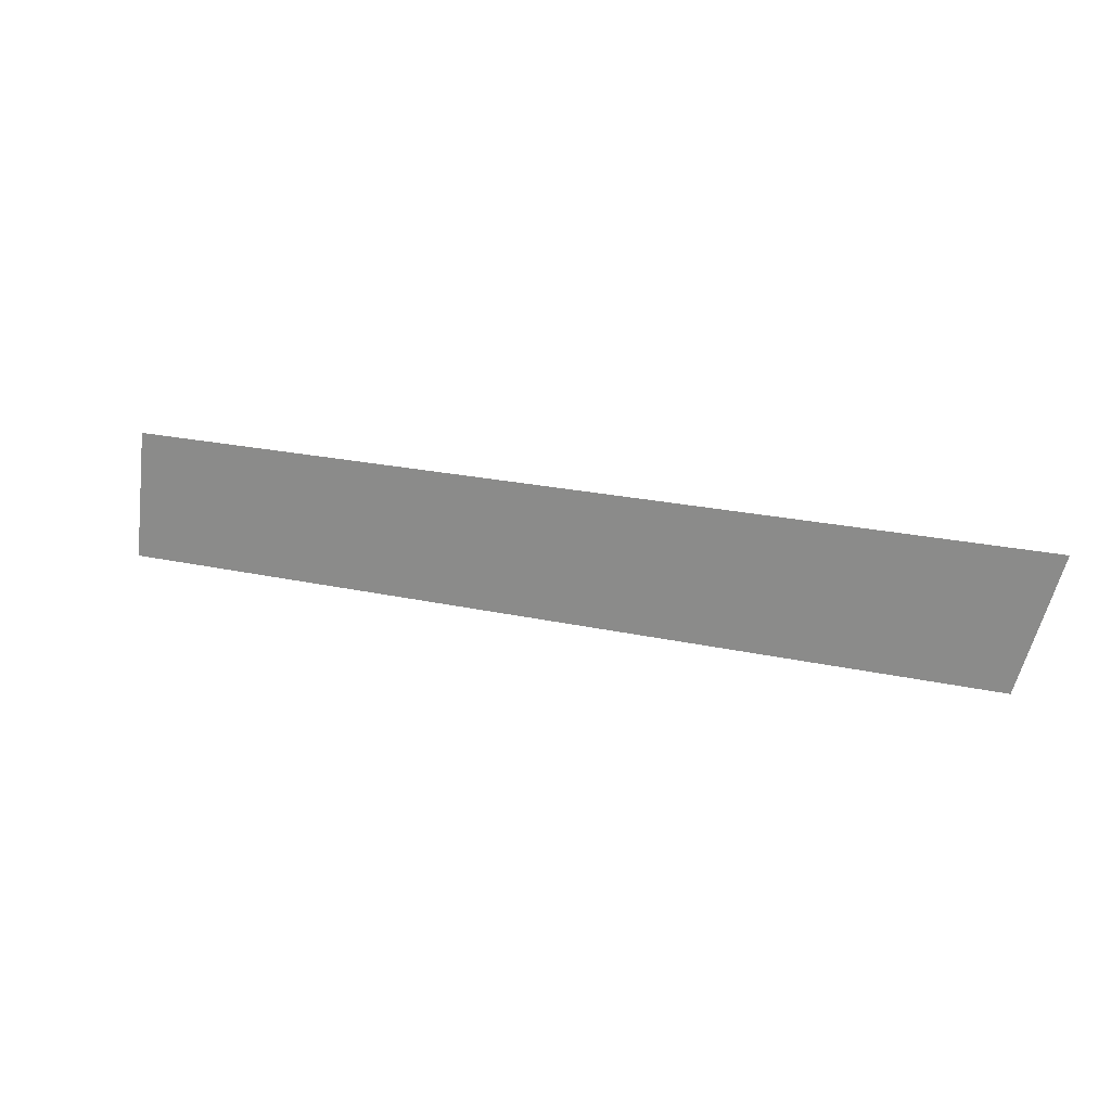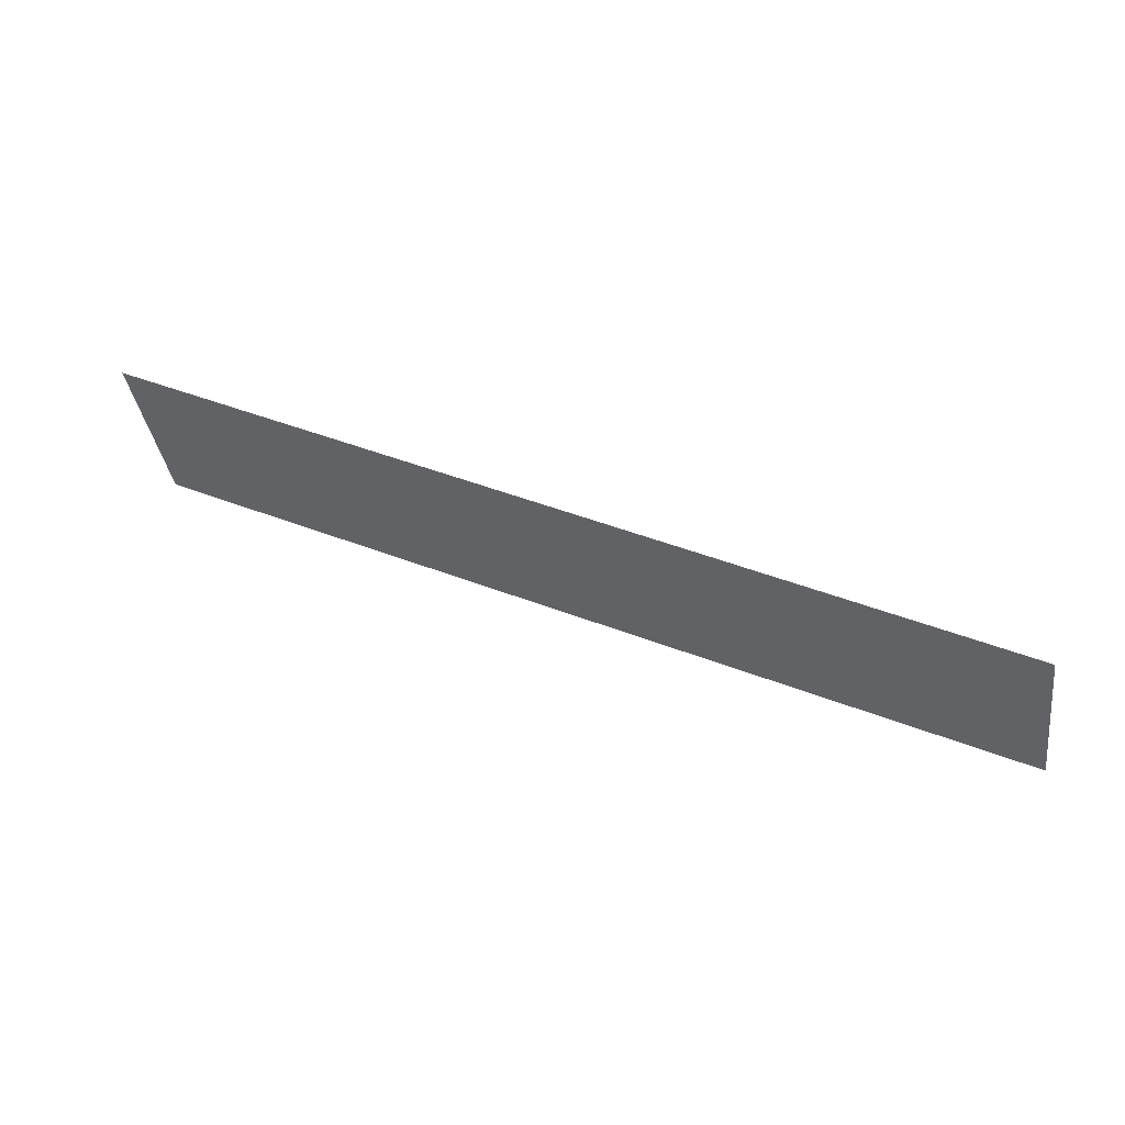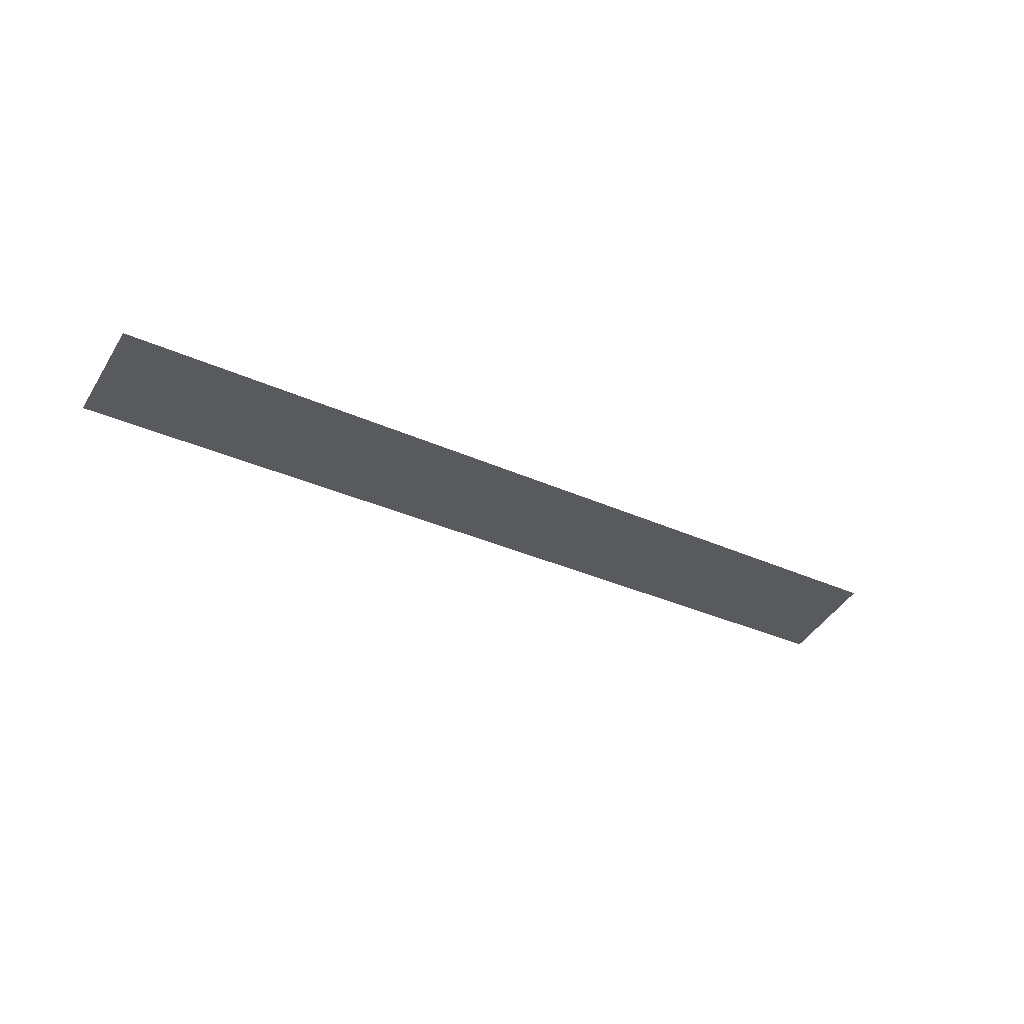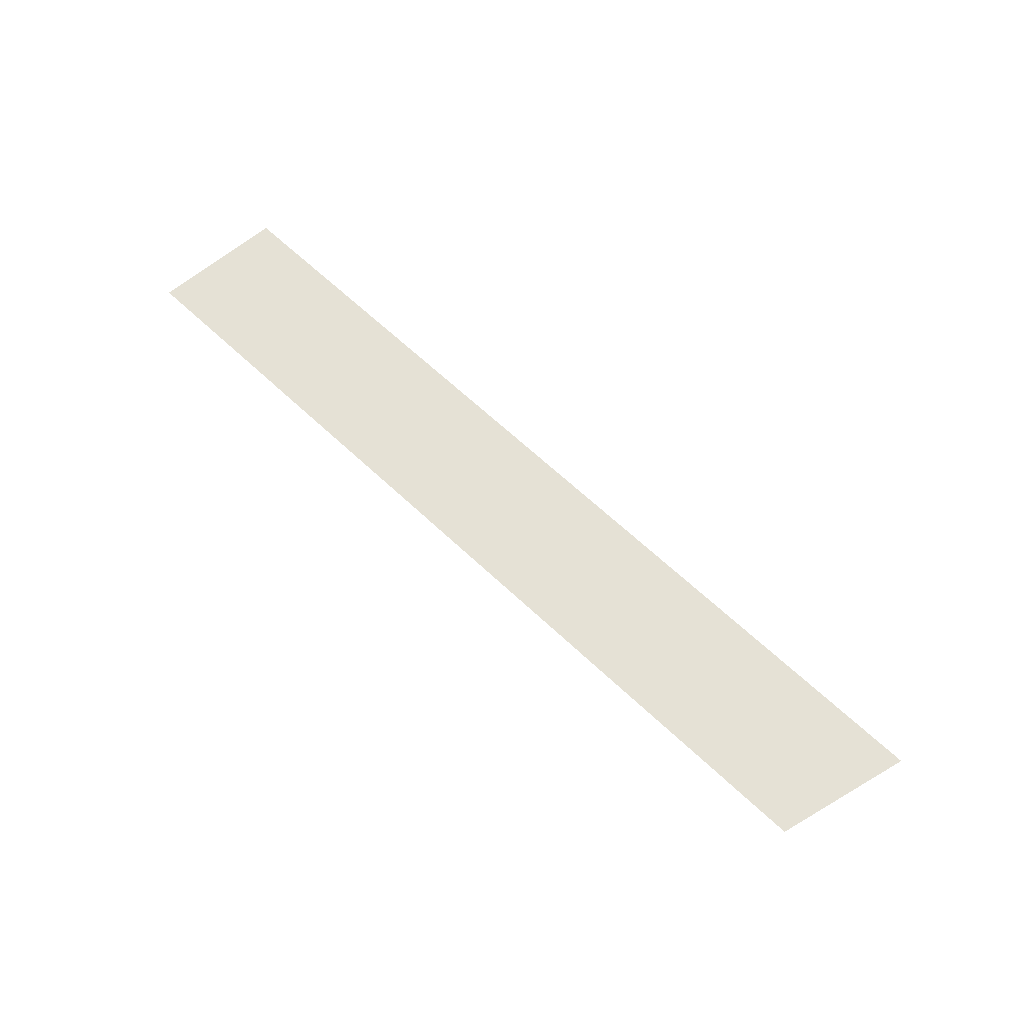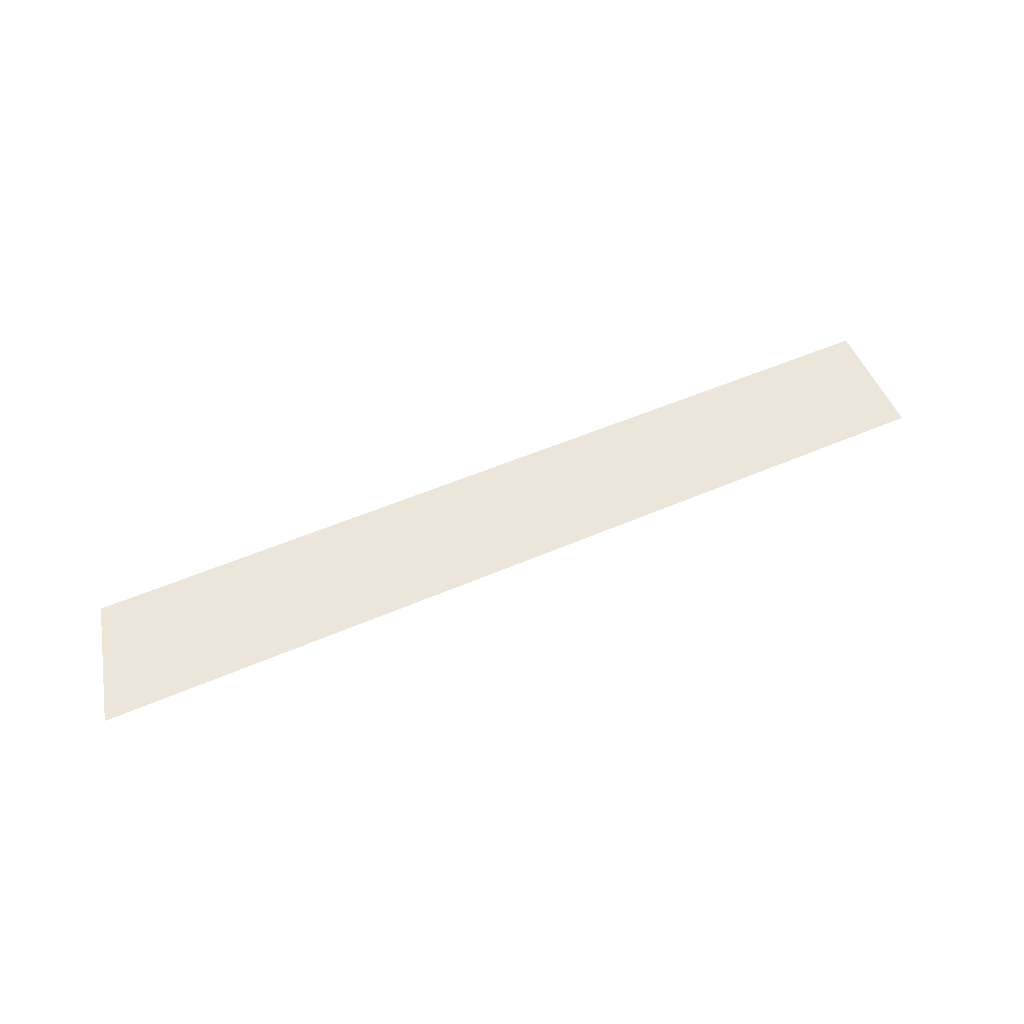
<metadata>
{"format":"obj","ext":"obj","renderer":"f3d","projection":"perspective","resolution":1024,"background":"white","views":[{"elev":20.6,"azim":22.5,"up":"+Y"},{"elev":45.9,"azim":-155.9,"up":"+Y"},{"elev":-30.5,"azim":-34.0,"up":"+Z"},{"elev":65.0,"azim":43.4,"up":"+Z"},{"elev":47.9,"azim":153.5,"up":"+Z"}]}
</metadata>
<code>
v 6.877 2.654 0
v 0.2103 2.654 0
v 0.329 3.654 0
v 7.162 3.654 0
f 1 3 2
f 3 1 4

</code>
